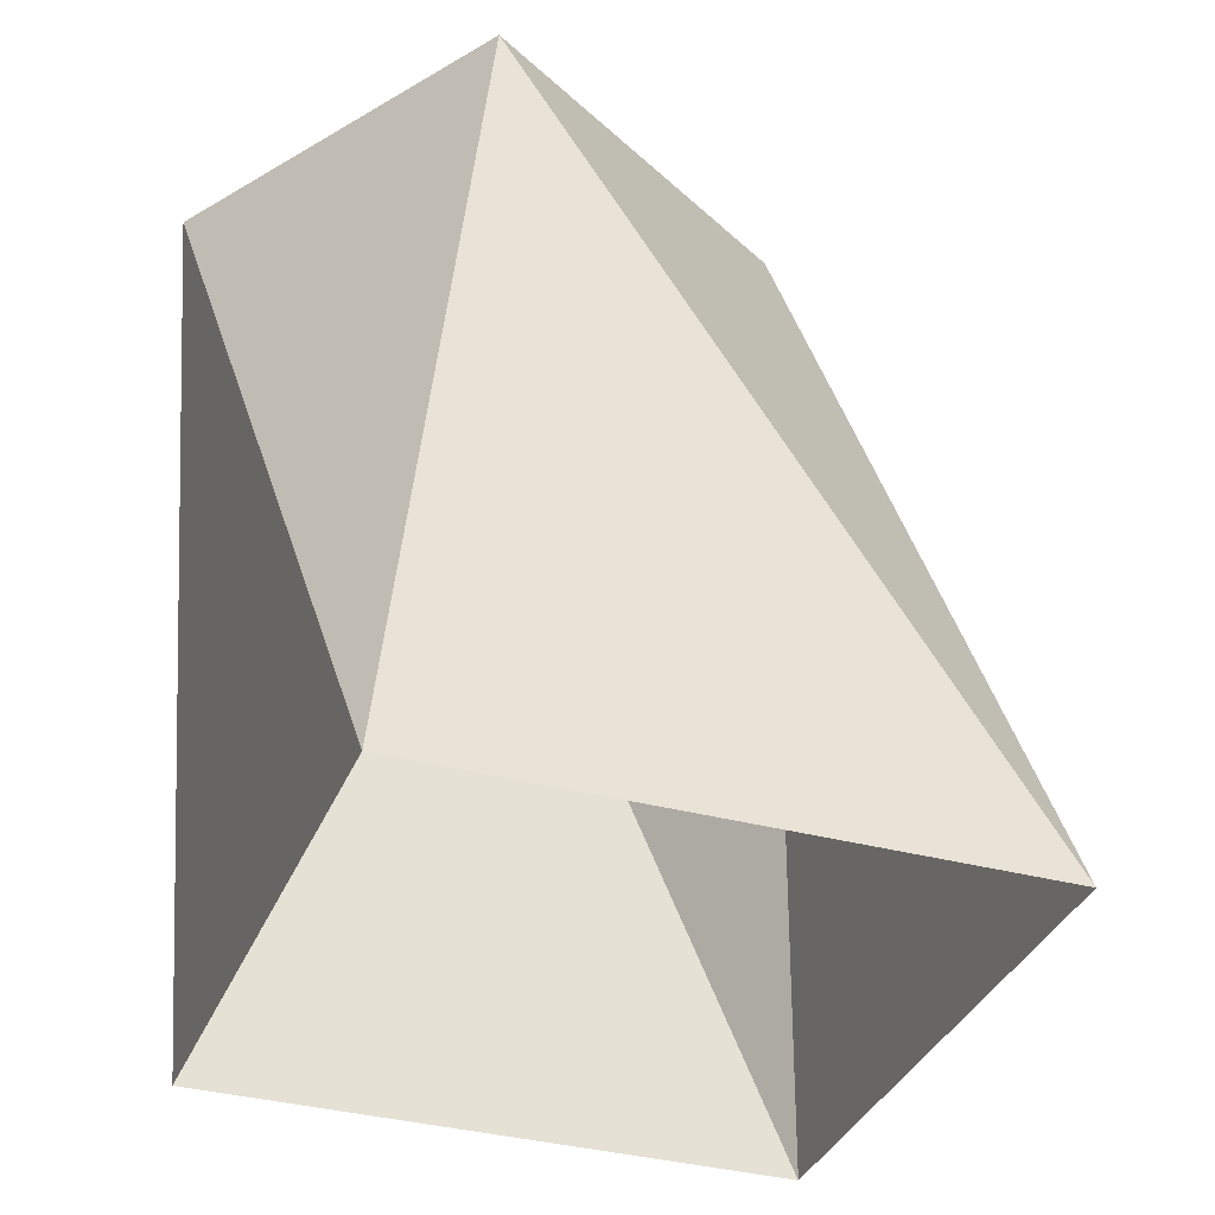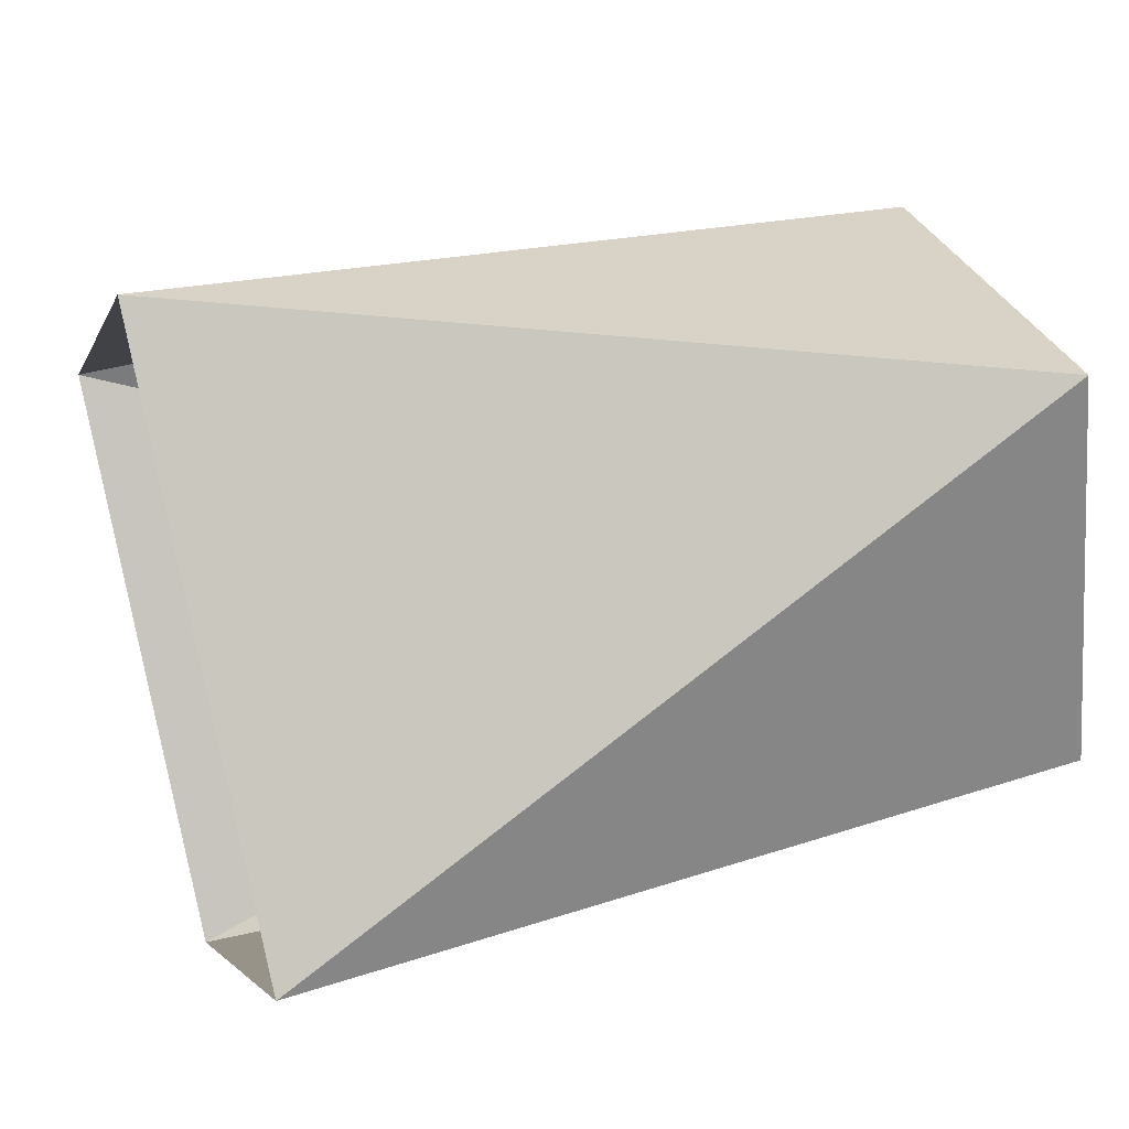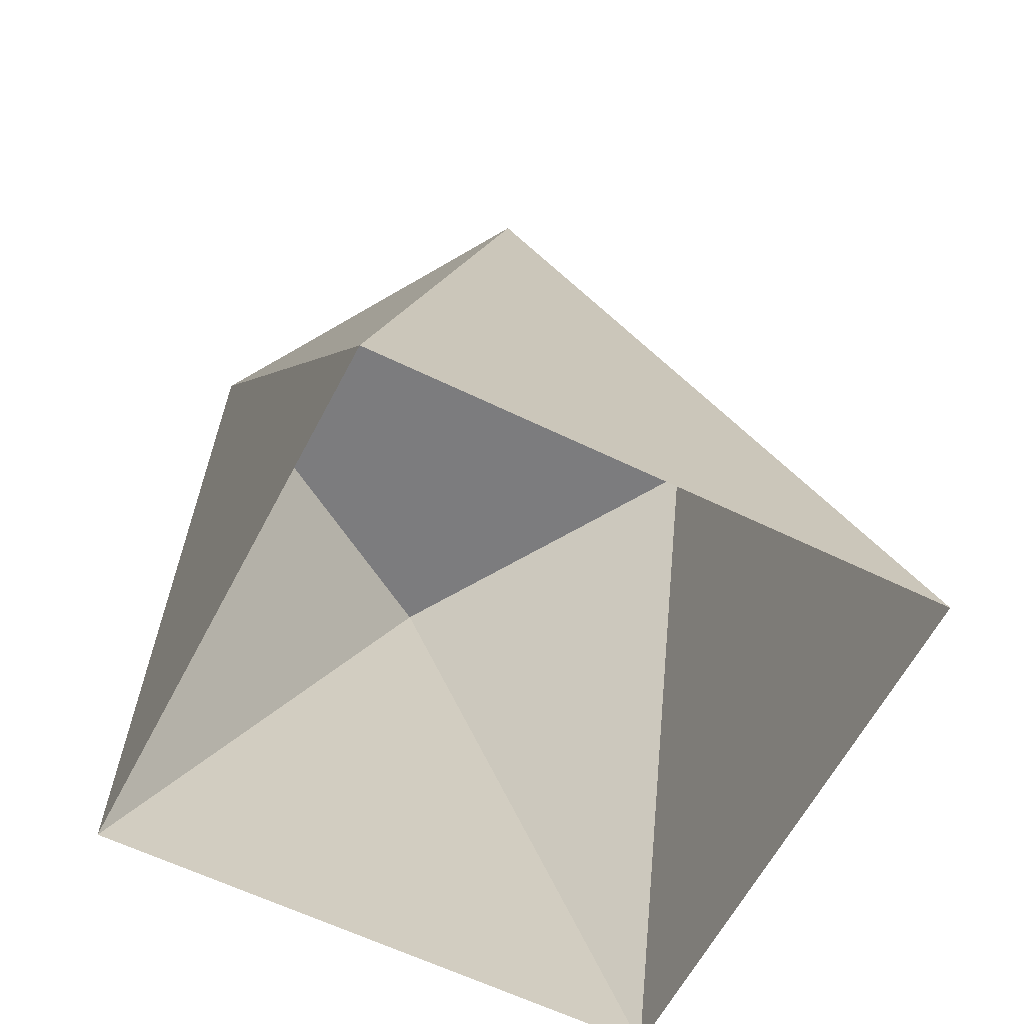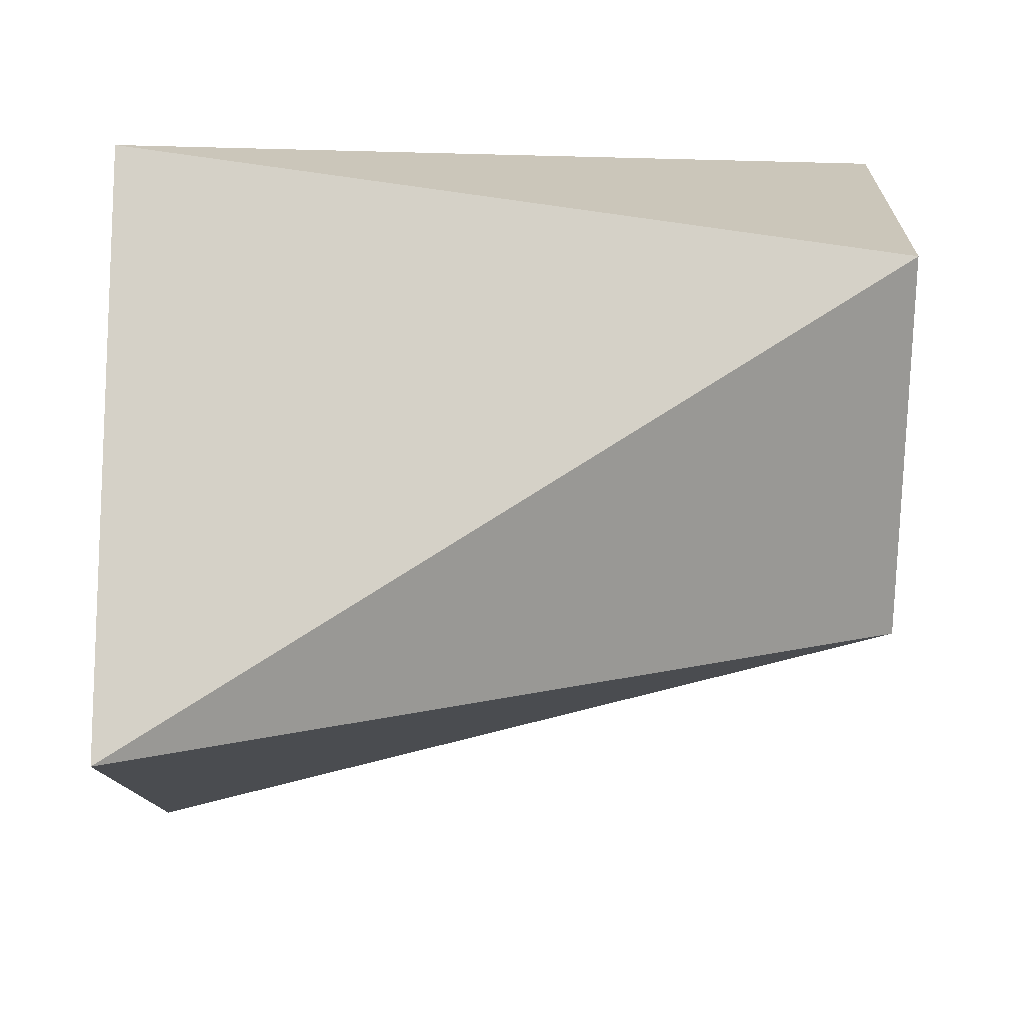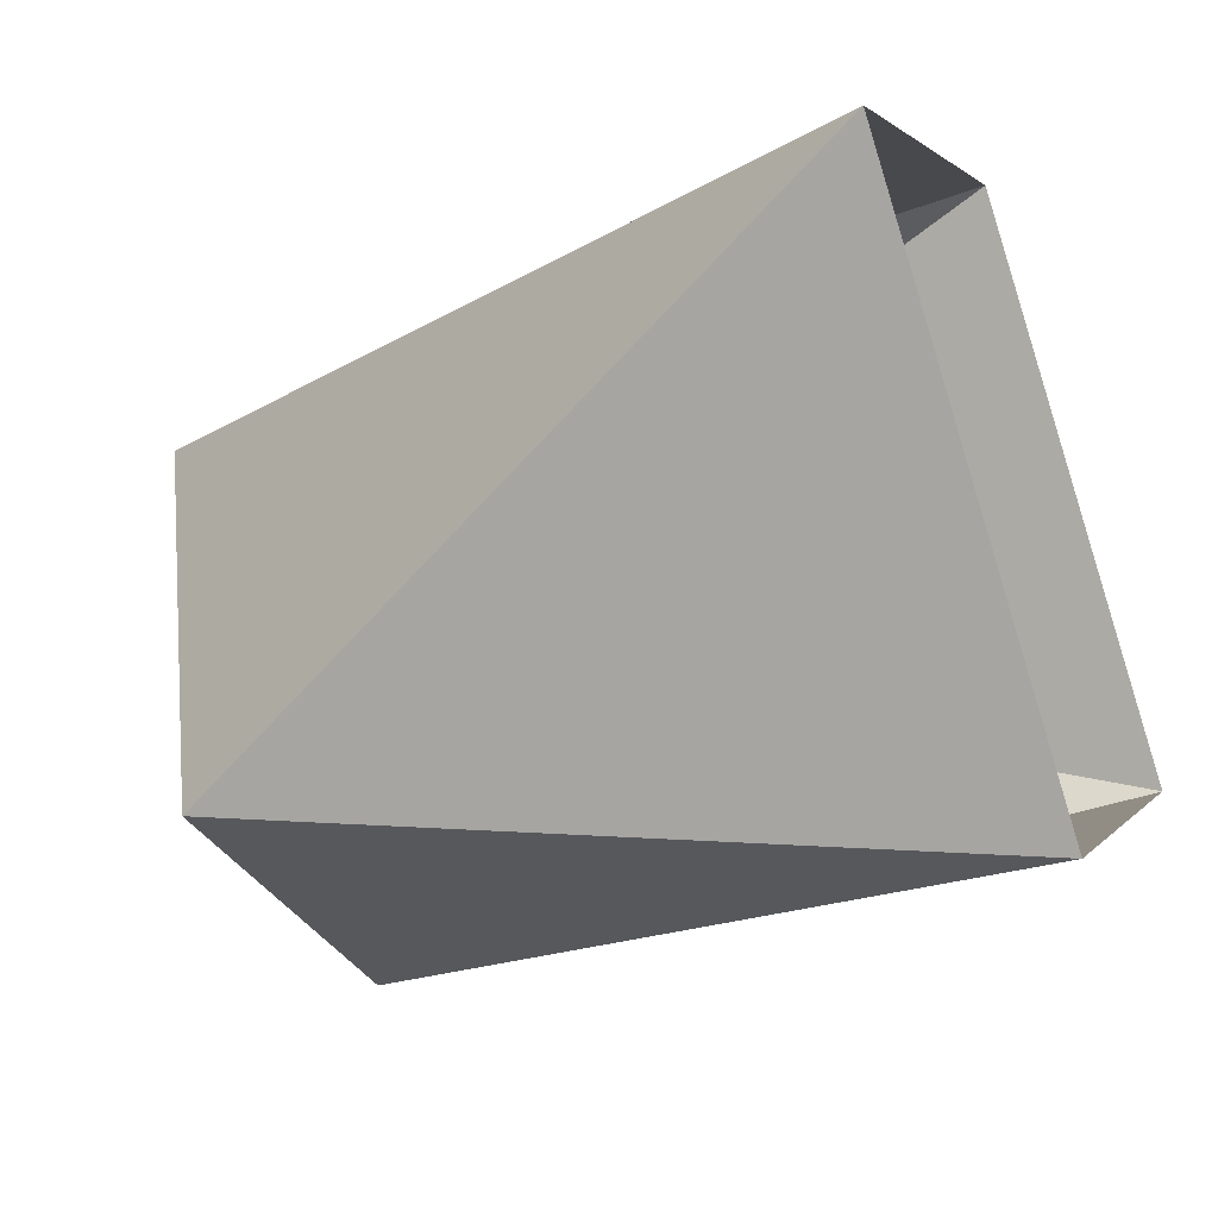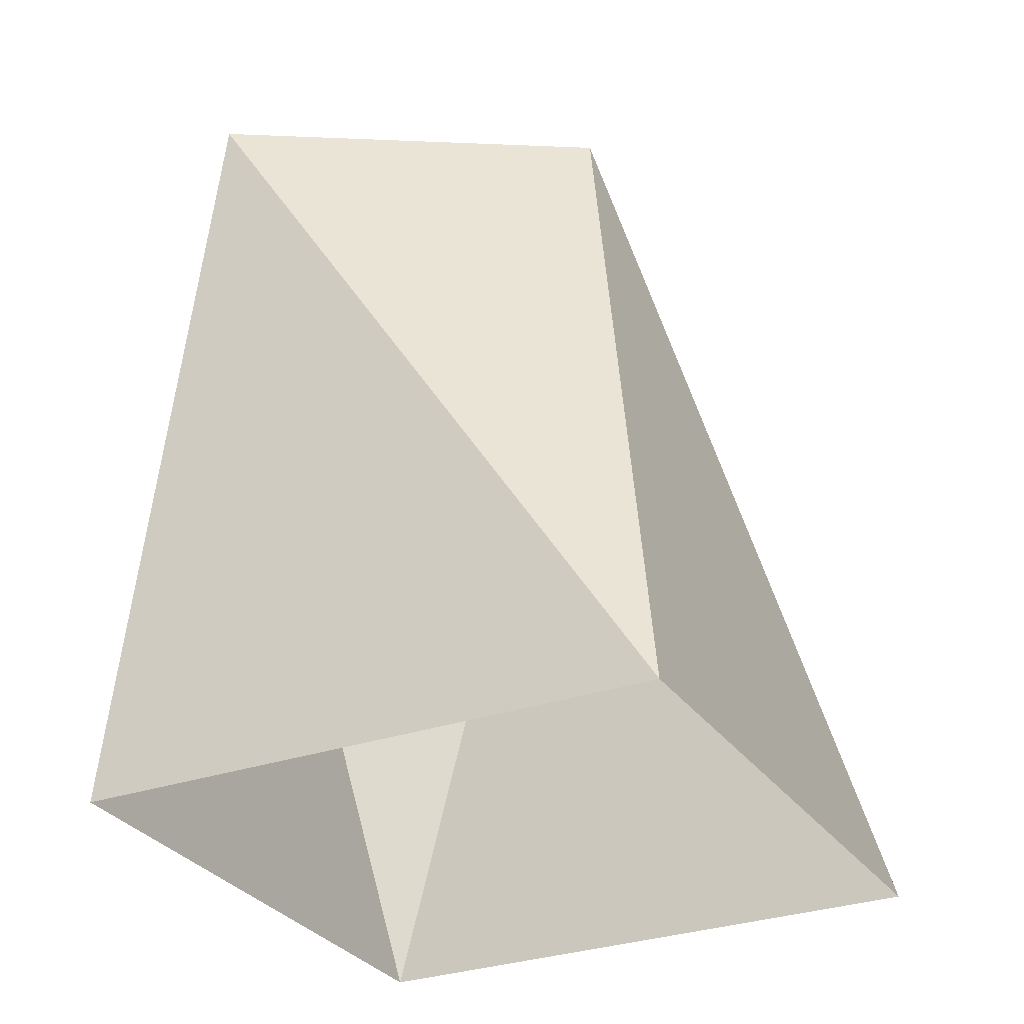
<metadata>
{"format":"obj","ext":"obj","renderer":"f3d","projection":"perspective","resolution":1024,"background":"white","views":[{"elev":-34.3,"azim":115.0,"up":"+Y"},{"elev":43.7,"azim":72.0,"up":"+Z"},{"elev":-58.9,"azim":-161.9,"up":"+Y"},{"elev":-55.6,"azim":89.2,"up":"+Z"},{"elev":-45.6,"azim":-67.3,"up":"+Z"},{"elev":-29.0,"azim":162.5,"up":"+Y"}]}
</metadata>
<code>
g Dead_Stump_02_Collider
v 0 0 -0.4901
v -0.4901 0 0
v 0 0 0.4901
v 0.4901 0 -0
v -0.05032 0.8993 -0.1715
v -0.1604 0.8993 0.2741
v 0.2853 0.8993 0.3841
v 0.3953 0.8993 -0.06149
f 1 5 8
f 3 7 6
f 4 8 7
f 2 6 5
f 3 4 7
f 2 3 6
f 1 2 5
f 4 1 8
f 6 7 8 5

</code>
